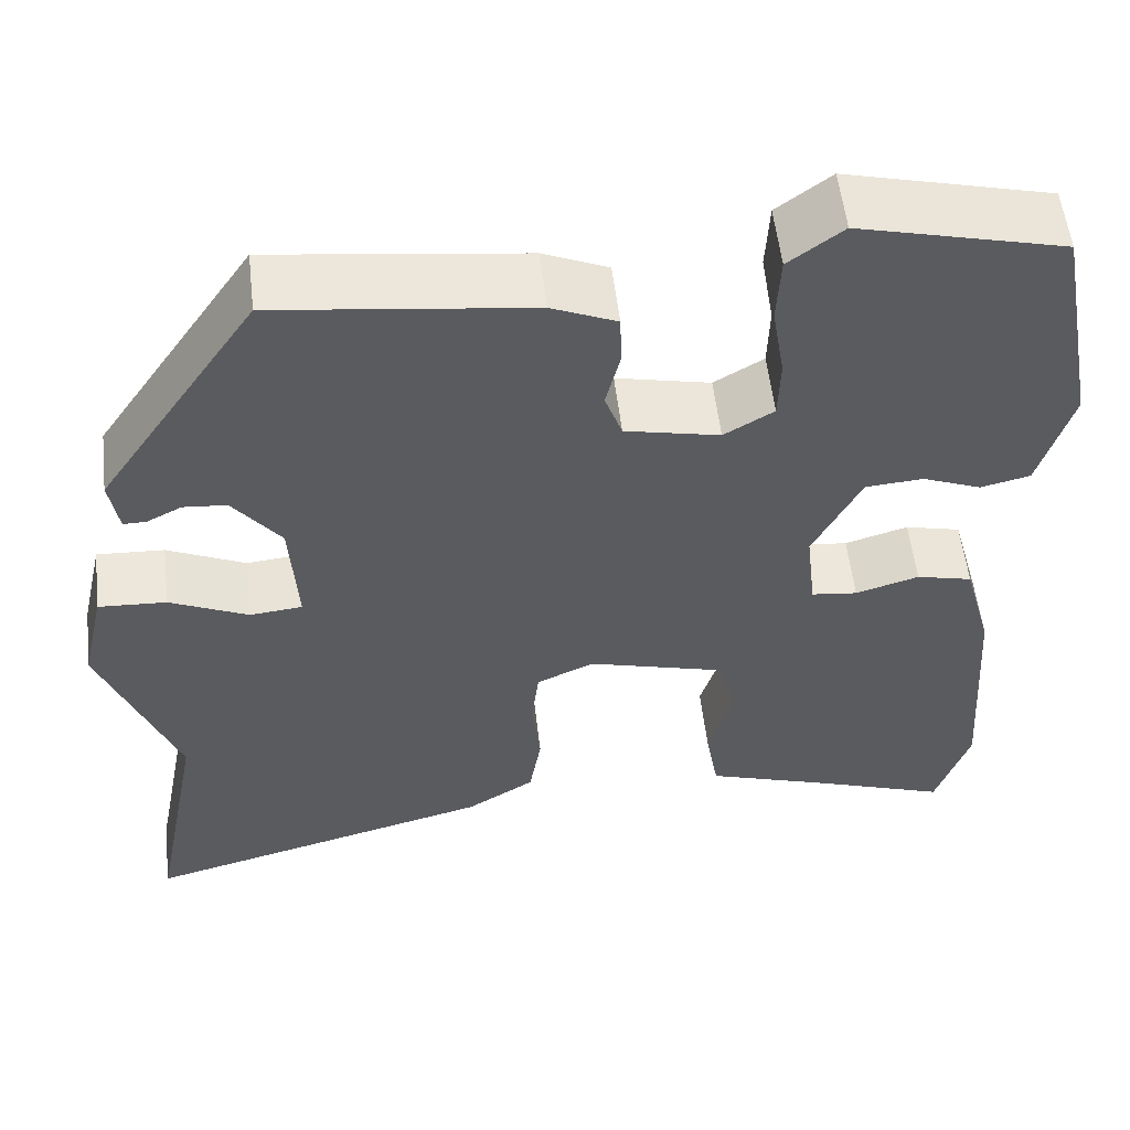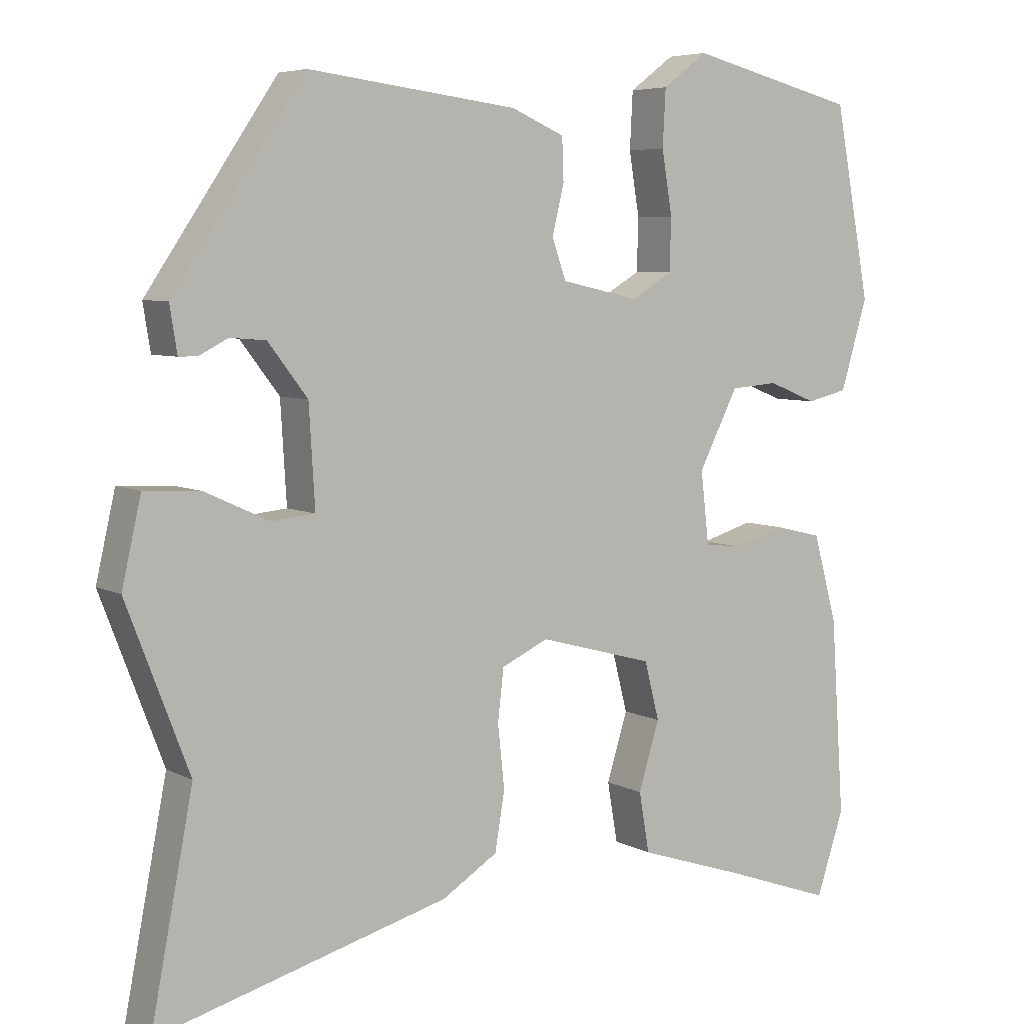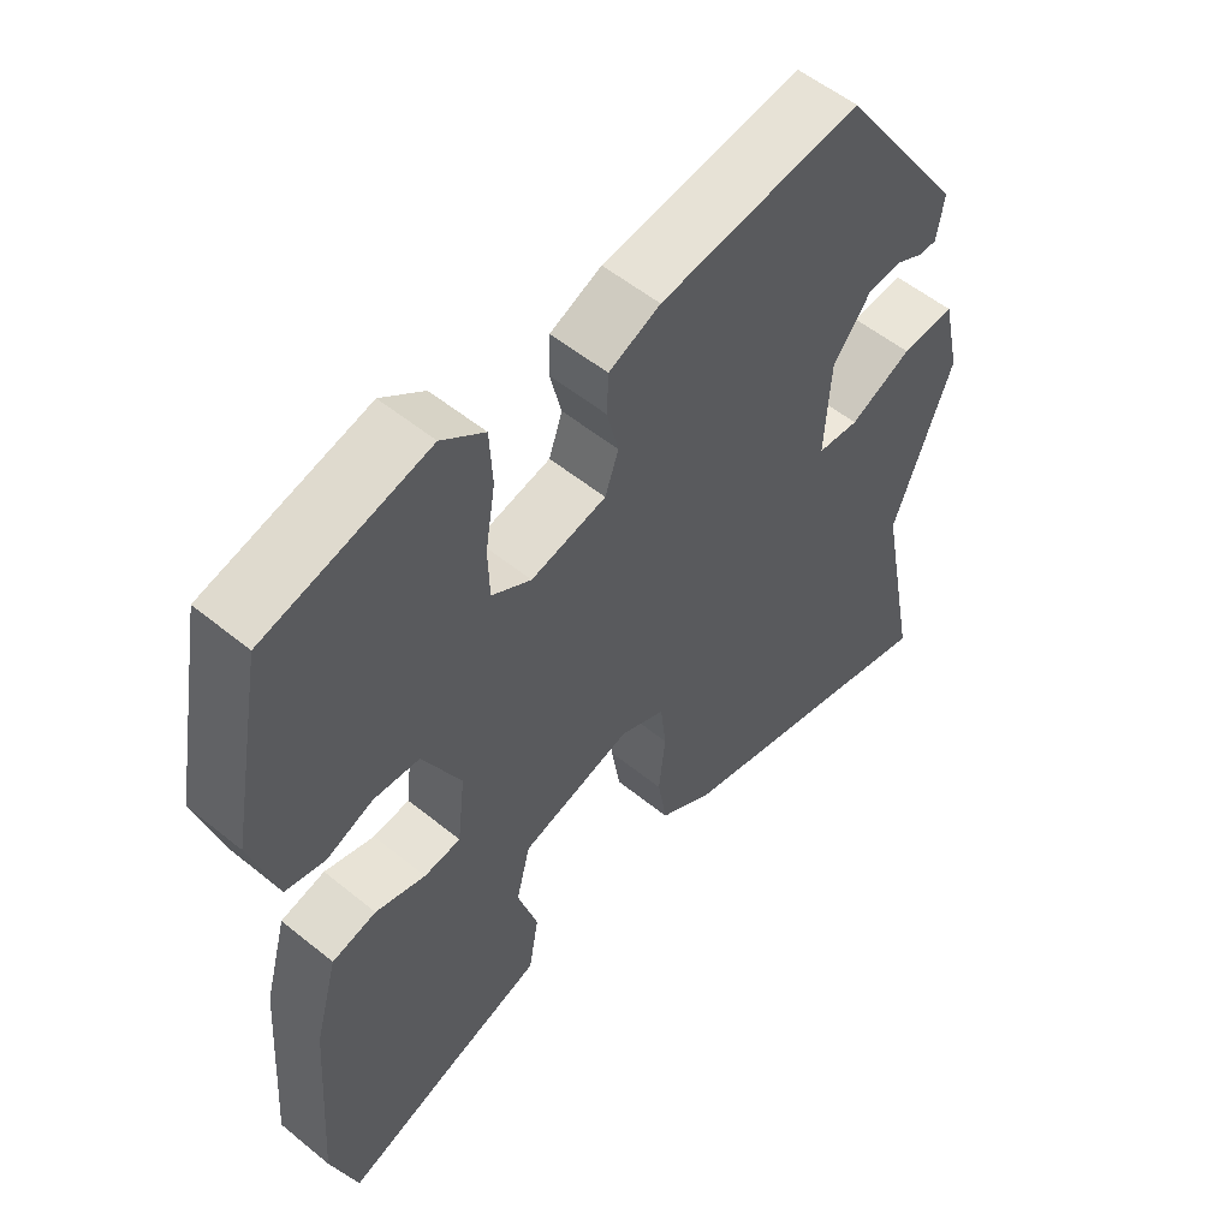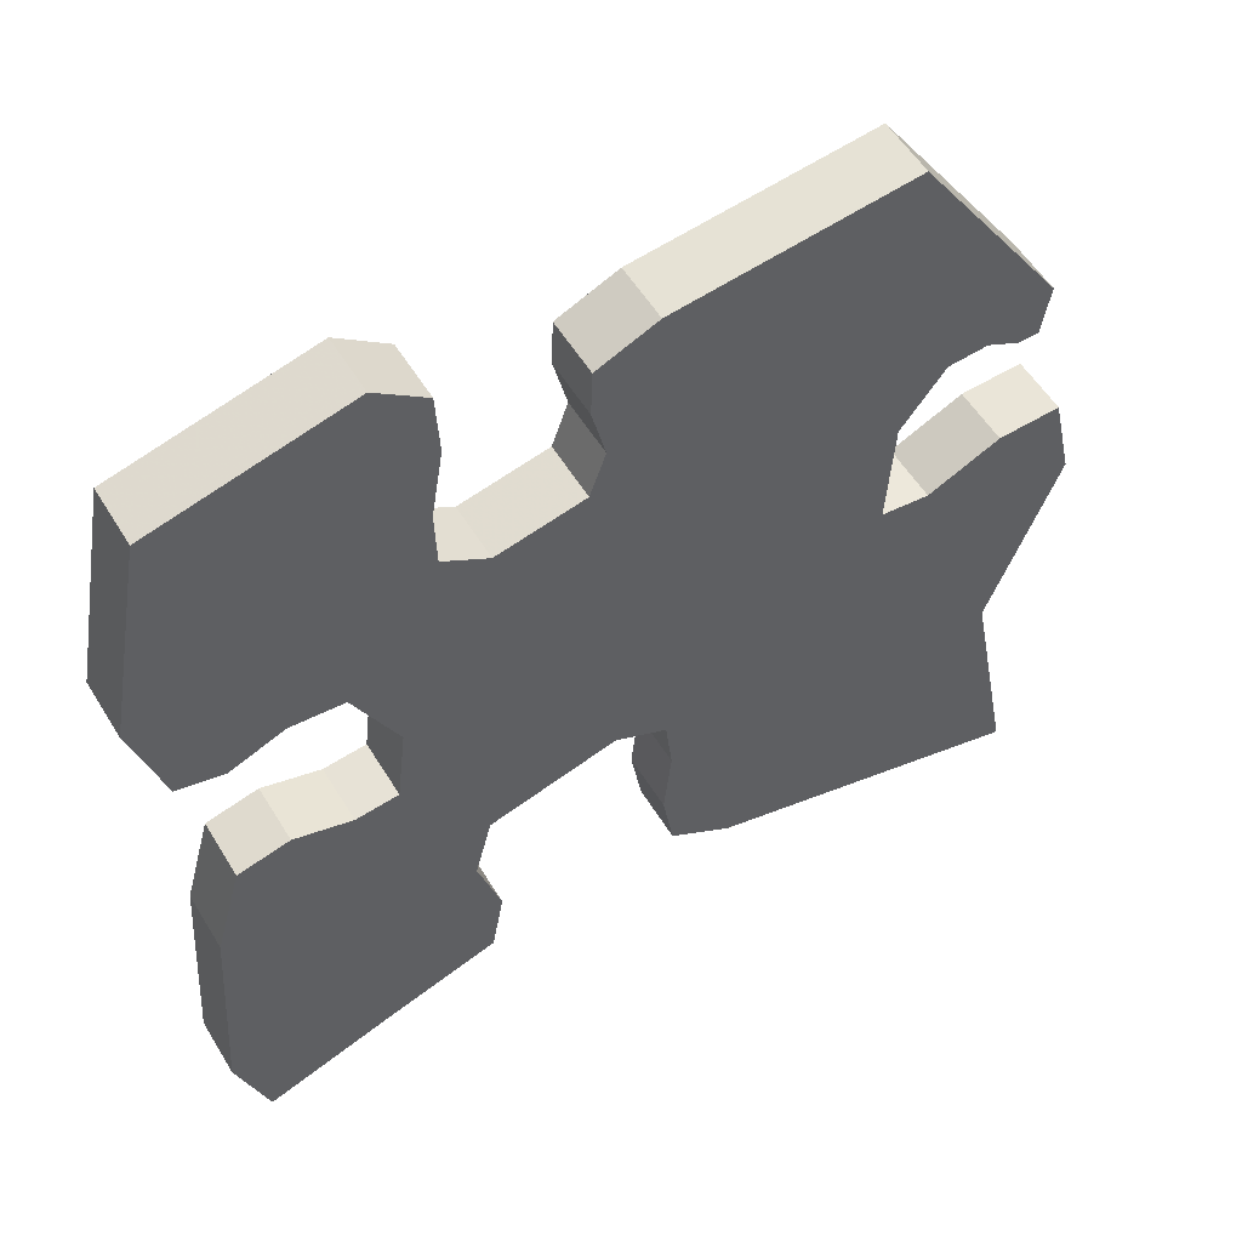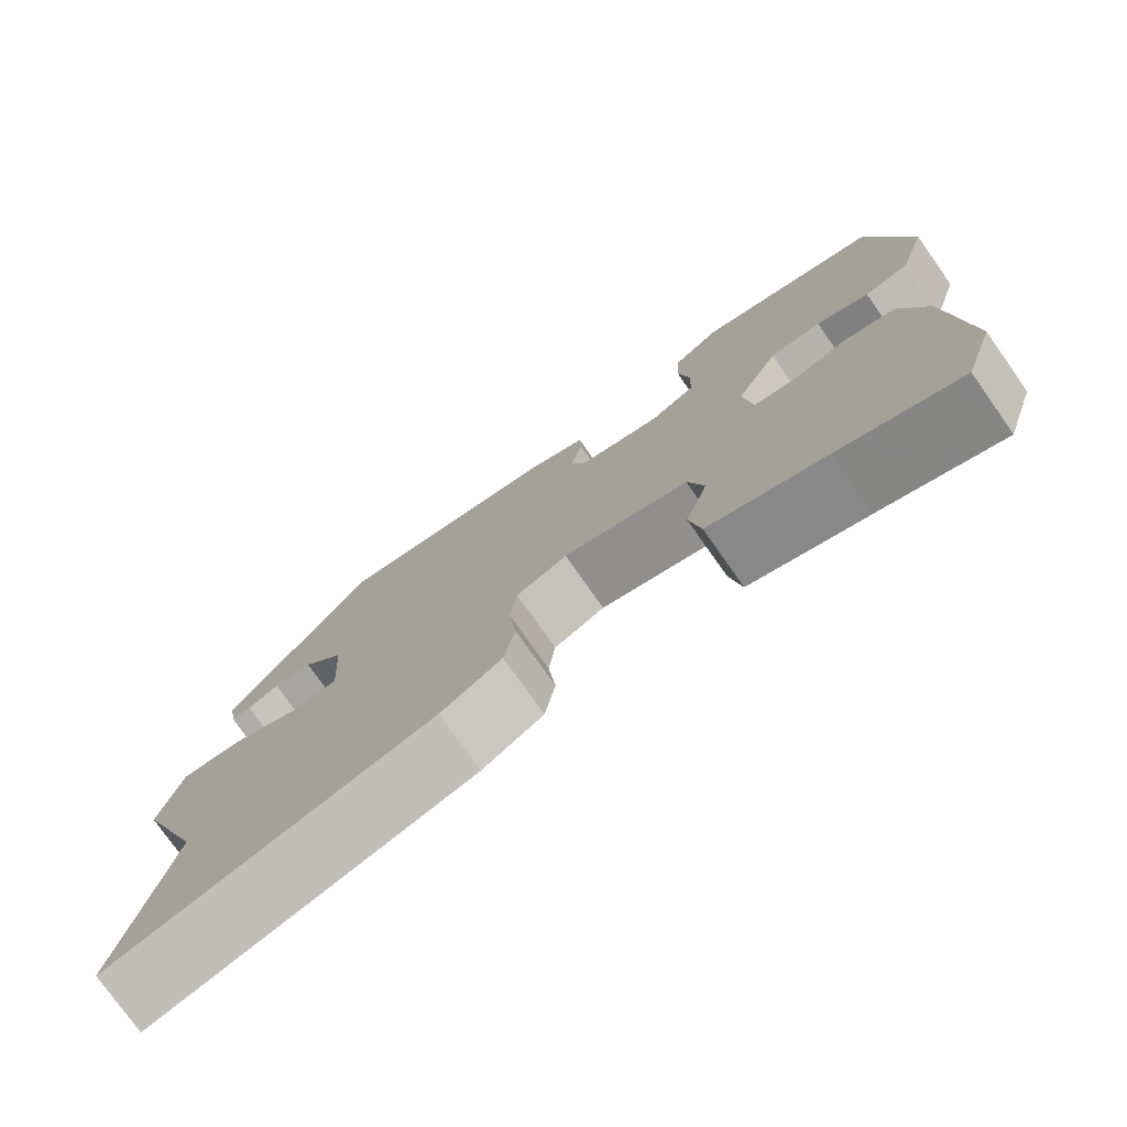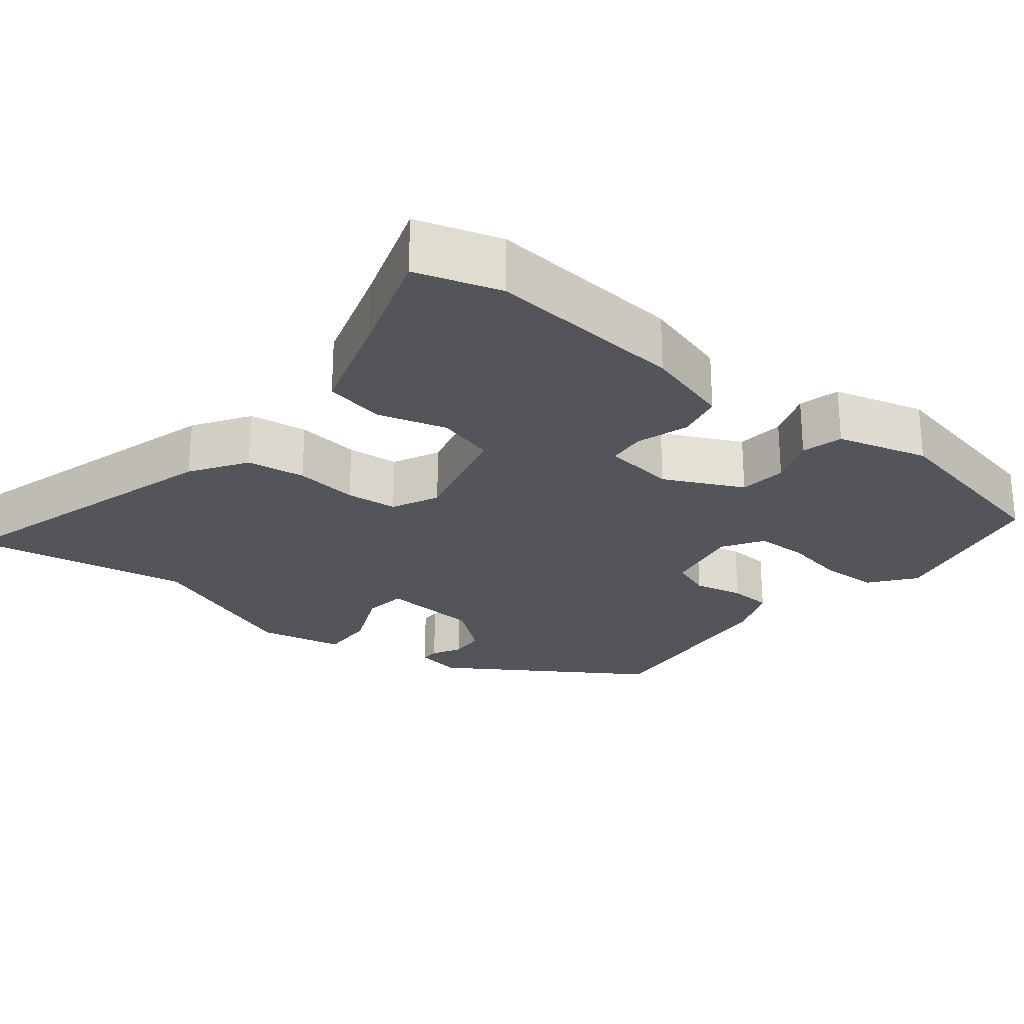
<metadata>
{"format":"obj","ext":"obj","renderer":"f3d","projection":"perspective","resolution":1024,"background":"white","views":[{"elev":55.5,"azim":173.4,"up":"+Z"},{"elev":6.0,"azim":146.7,"up":"+Z"},{"elev":54.8,"azim":-49.3,"up":"+Z"},{"elev":55.0,"azim":-30.9,"up":"+Z"},{"elev":-77.1,"azim":-144.8,"up":"+Z"},{"elev":-25.0,"azim":-129.8,"up":"+Y"}]}
</metadata>
<code>
v 0.309 0.07 0.487
v 0.486 0.07 0.225
v 0.476 0.07 0.163
v 0.451 0.07 0.163
v 0.412 0.07 0.183
v 0.364 0.07 0.179
v 0.311 0.07 0.11
v 0.303 0.07 -0.023
v 0.361 0.07 -0.029
v 0.448 0.07 0.011
v 0.523 0.07 0.015
v 0.549 0.07 -0.099
v 0.465 0.07 -0.319
v 0.522 0.07 -0.613
v 0.129 0.07 -0.507
v 0.054 0.07 -0.46
v 0.041 0.07 -0.382
v 0.05 0.07 -0.297
v 0.042 0.07 -0.228
v -0.021 0.07 -0.199
v -0.175 0.07 -0.241
v -0.195 0.07 -0.319
v -0.167 0.07 -0.41
v -0.181 0.07 -0.491
v -0.323 0.07 -0.538
v -0.47 0.07 -0.59
v -0.507 0.07 -0.478
v -0.489 0.07 -0.214
v -0.457 0.07 -0.097
v -0.395 0.07 -0.082
v -0.325 0.07 -0.103
v -0.274 0.07 -0.097
v -0.263 0.07 0
v -0.316 0.07 0.104
v -0.38 0.07 0.109
v -0.445 0.07 0.083
v -0.5 0.07 0.096
v -0.536 0.07 0.217
v -0.488 0.07 0.473
v -0.261 0.07 0.53
v -0.201 0.07 0.485
v -0.197 0.07 0.409
v -0.211 0.07 0.324
v -0.209 0.07 0.254
v -0.154 0.07 0.221
v -0.049 0.07 0.244
v -0.03 0.07 0.298
v -0.046 0.07 0.364
v -0.044 0.07 0.421
v 0.028 0.07 0.452
v 0.309 0 0.487
v 0.486 0 0.225
v 0.476 0 0.163
v 0.451 0 0.163
v 0.412 0 0.183
v 0.364 0 0.179
v 0.311 0 0.11
v 0.303 0 -0.023
v 0.361 0 -0.029
v 0.448 0 0.011
v 0.523 0 0.015
v 0.549 0 -0.099
v 0.465 0 -0.319
v 0.522 0 -0.613
v 0.129 0 -0.507
v 0.054 0 -0.46
v 0.041 0 -0.382
v 0.05 0 -0.297
v 0.042 0 -0.228
v -0.021 0 -0.199
v -0.175 0 -0.241
v -0.195 0 -0.319
v -0.167 0 -0.41
v -0.181 0 -0.491
v -0.323 0 -0.538
v -0.47 0 -0.59
v -0.507 0 -0.478
v -0.489 0 -0.214
v -0.457 0 -0.097
v -0.395 0 -0.082
v -0.325 0 -0.103
v -0.274 0 -0.097
v -0.263 0 0
v -0.316 0 0.104
v -0.38 0 0.109
v -0.445 0 0.083
v -0.5 0 0.096
v -0.536 0 0.217
v -0.488 0 0.473
v -0.261 0 0.53
v -0.201 0 0.485
v -0.197 0 0.409
v -0.211 0 0.324
v -0.209 0 0.254
v -0.154 0 0.221
v -0.049 0 0.244
v -0.03 0 0.298
v -0.046 0 0.364
v -0.044 0 0.421
v 0.028 0 0.452
f 50 1 2
f 49 50 2
f 48 49 2
f 47 48 2
f 46 47 2
f 45 46 2
f 41 42 43
f 40 41 43
f 39 40 43
f 38 39 43
f 37 38 43
f 36 37 43
f 35 36 43
f 34 35 43 44
f 33 34 44 45
f 29 30 31
f 28 29 31
f 27 28 31
f 26 27 31
f 25 26 31
f 25 31 32
f 24 25 32
f 23 24 32
f 22 23 32
f 32 33 45
f 22 32 45
f 21 22 45
f 16 17 18
f 15 16 18
f 14 15 18
f 13 14 18
f 13 18 19
f 12 13 19
f 11 12 19
f 10 11 19
f 9 10 19
f 8 9 19 20
f 2 3 4 5
f 2 5 6
f 45 2 6
f 20 21 45
f 8 20 45
f 7 8 45
f 6 7 45
f 52 51 100
f 52 100 99
f 52 99 98
f 52 98 97
f 52 97 96
f 52 96 95
f 93 92 91
f 93 91 90
f 93 90 89
f 93 89 88
f 93 88 87
f 93 87 86
f 93 86 85
f 94 93 85 84
f 95 94 84 83
f 81 80 79
f 81 79 78
f 81 78 77
f 81 77 76
f 81 76 75
f 82 81 75
f 82 75 74
f 82 74 73
f 82 73 72
f 95 83 82
f 95 82 72
f 95 72 71
f 68 67 66
f 68 66 65
f 68 65 64
f 68 64 63
f 69 68 63
f 69 63 62
f 69 62 61
f 69 61 60
f 69 60 59
f 70 69 59 58
f 55 54 53 52
f 56 55 52
f 56 52 95
f 95 71 70
f 95 70 58
f 95 58 57
f 95 57 56
f 1 51 52 2
f 2 52 53 3
f 3 53 54 4
f 4 54 55 5
f 5 55 56 6
f 6 56 57 7
f 7 57 58 8
f 8 58 59 9
f 9 59 60 10
f 10 60 61 11
f 11 61 62 12
f 12 62 63 13
f 13 63 64 14
f 14 64 65 15
f 15 65 66 16
f 16 66 67 17
f 17 67 68 18
f 18 68 69 19
f 19 69 70 20
f 20 70 71 21
f 21 71 72 22
f 22 72 73 23
f 23 73 74 24
f 24 74 75 25
f 25 75 76 26
f 26 76 77 27
f 27 77 78 28
f 28 78 79 29
f 29 79 80 30
f 30 80 81 31
f 31 81 82 32
f 32 82 83 33
f 33 83 84 34
f 34 84 85 35
f 35 85 86 36
f 36 86 87 37
f 37 87 88 38
f 38 88 89 39
f 39 89 90 40
f 40 90 91 41
f 41 91 92 42
f 42 92 93 43
f 43 93 94 44
f 44 94 95 45
f 45 95 96 46
f 46 96 97 47
f 47 97 98 48
f 48 98 99 49
f 49 99 100 50
f 50 100 51 1

</code>
